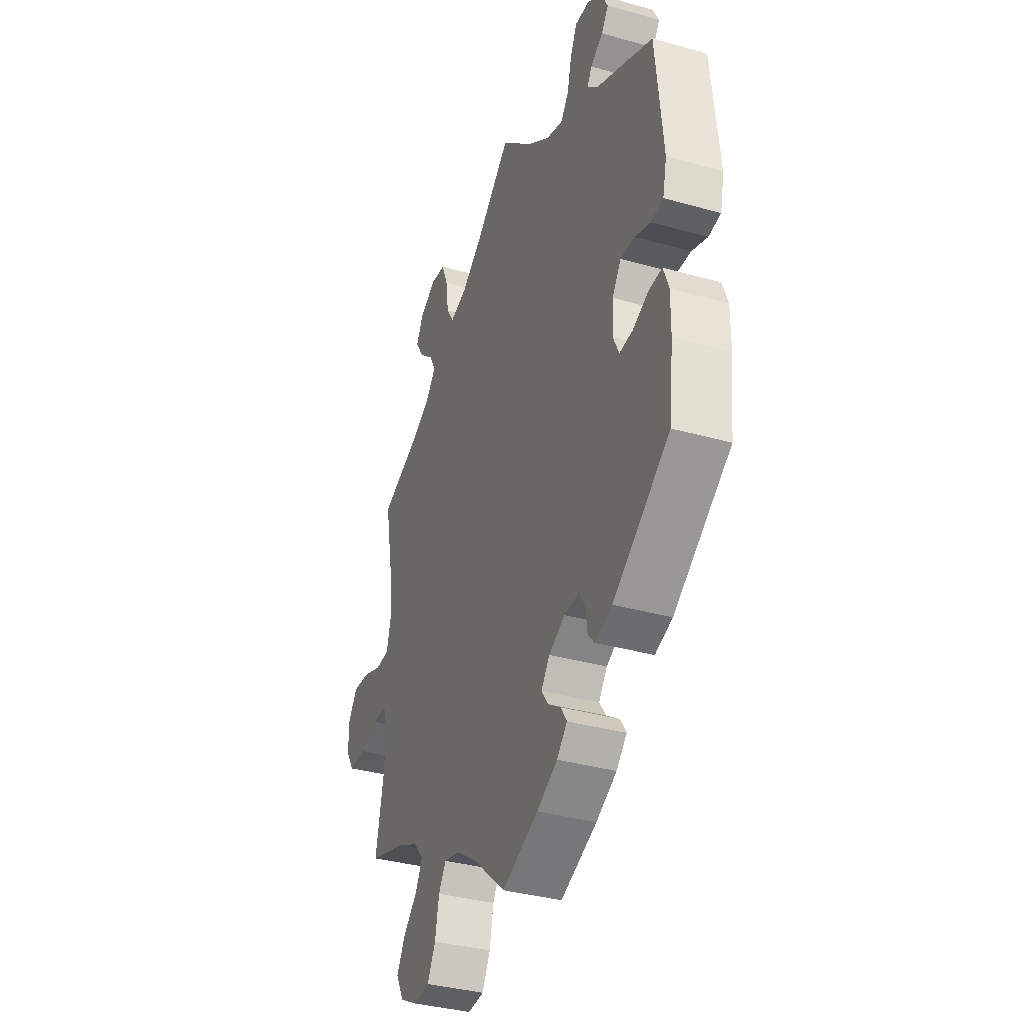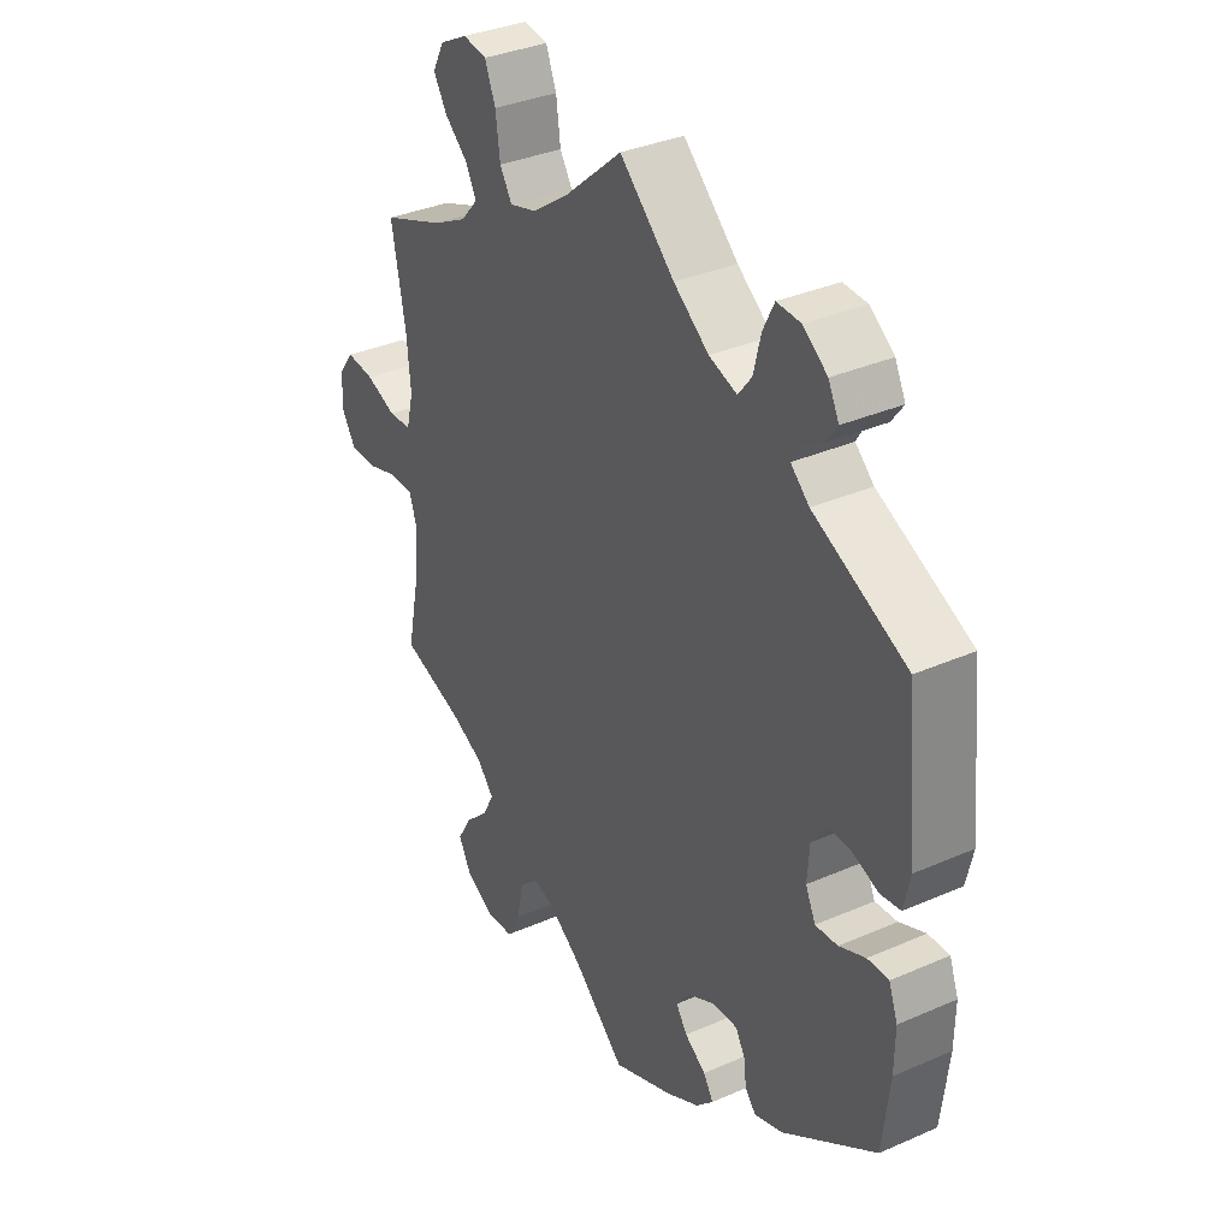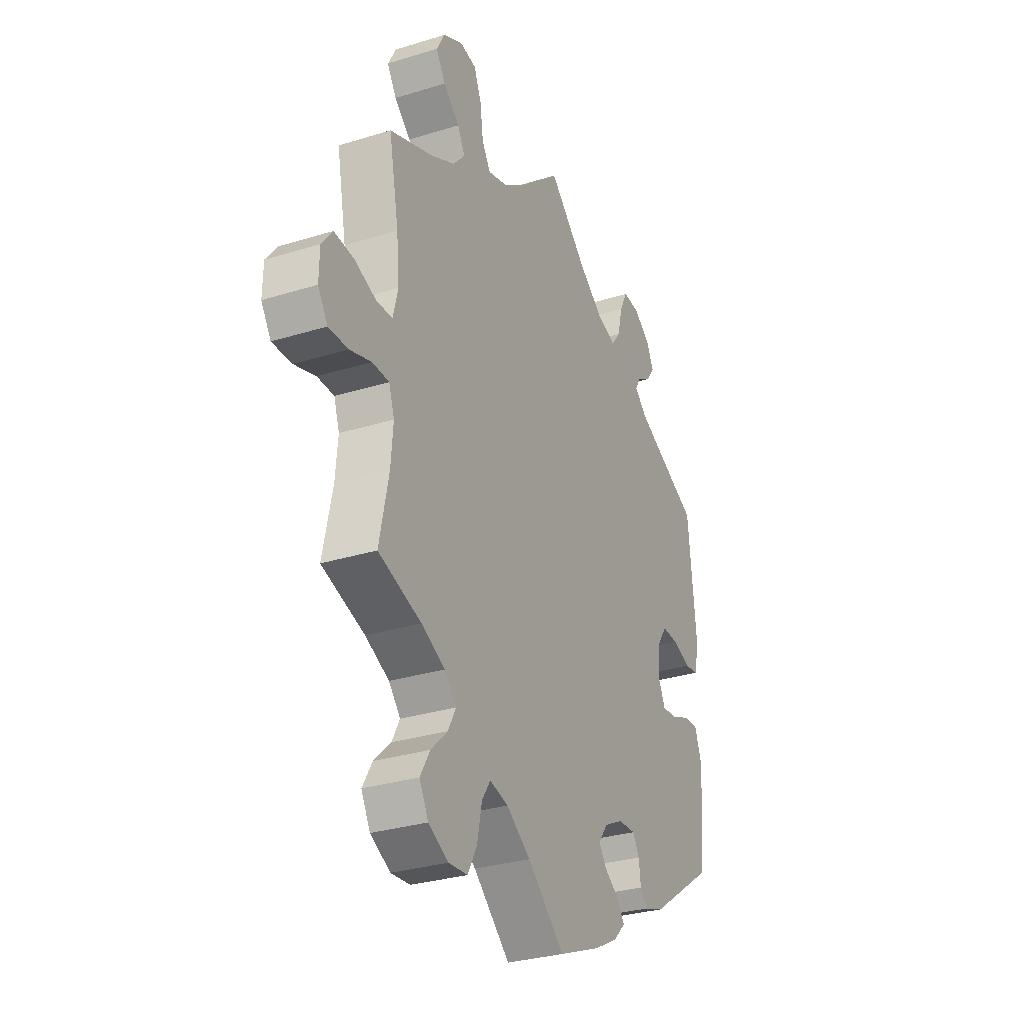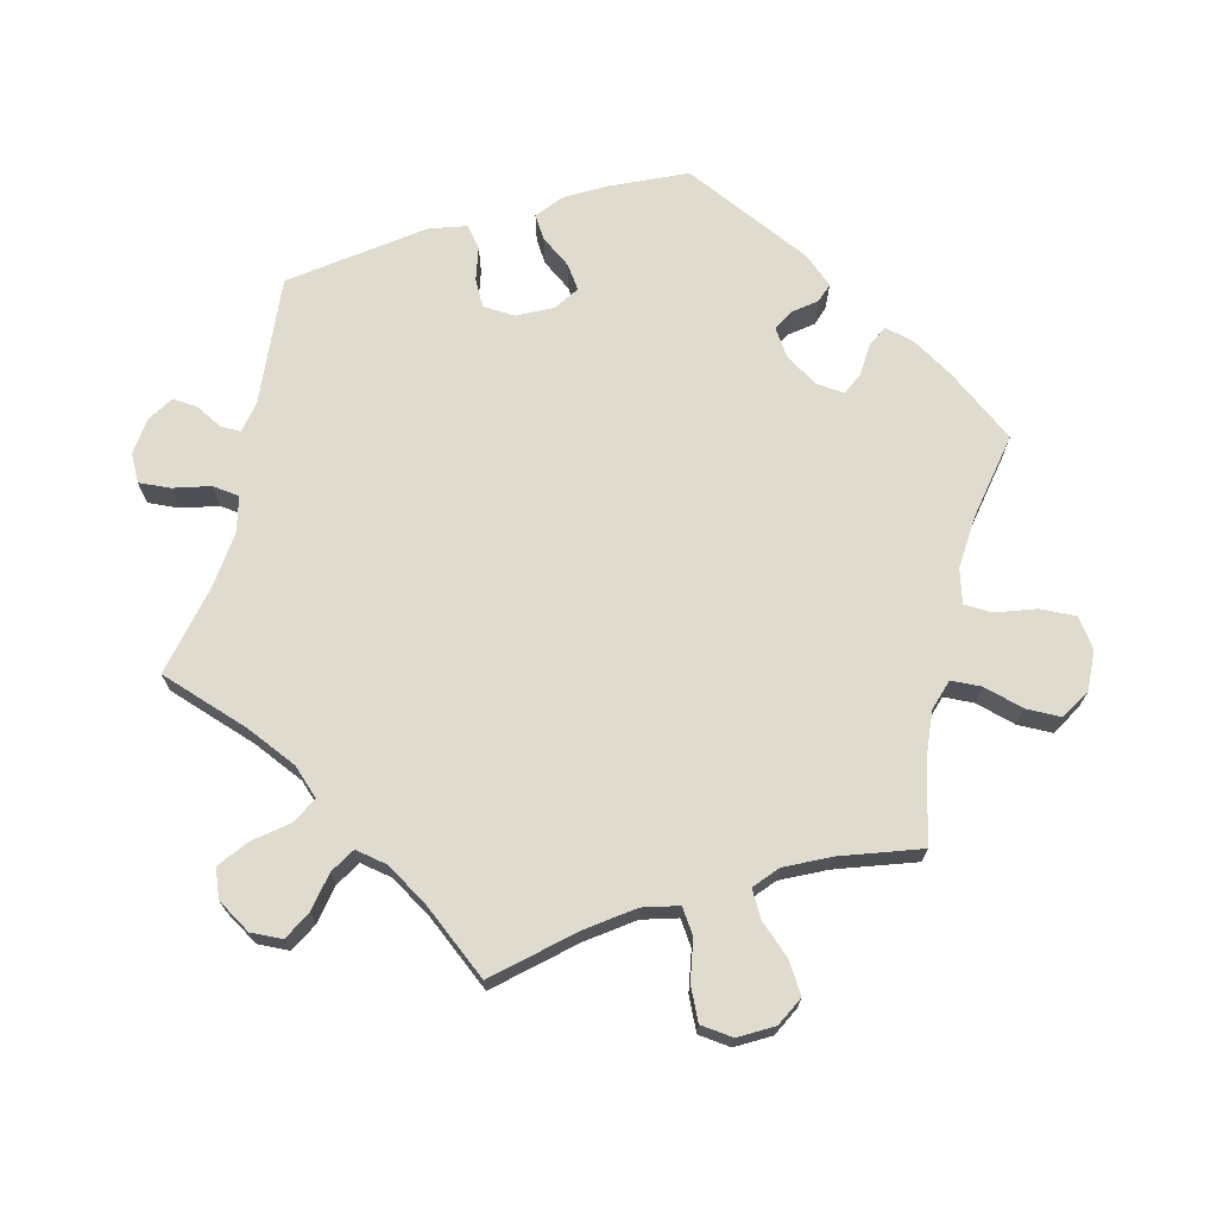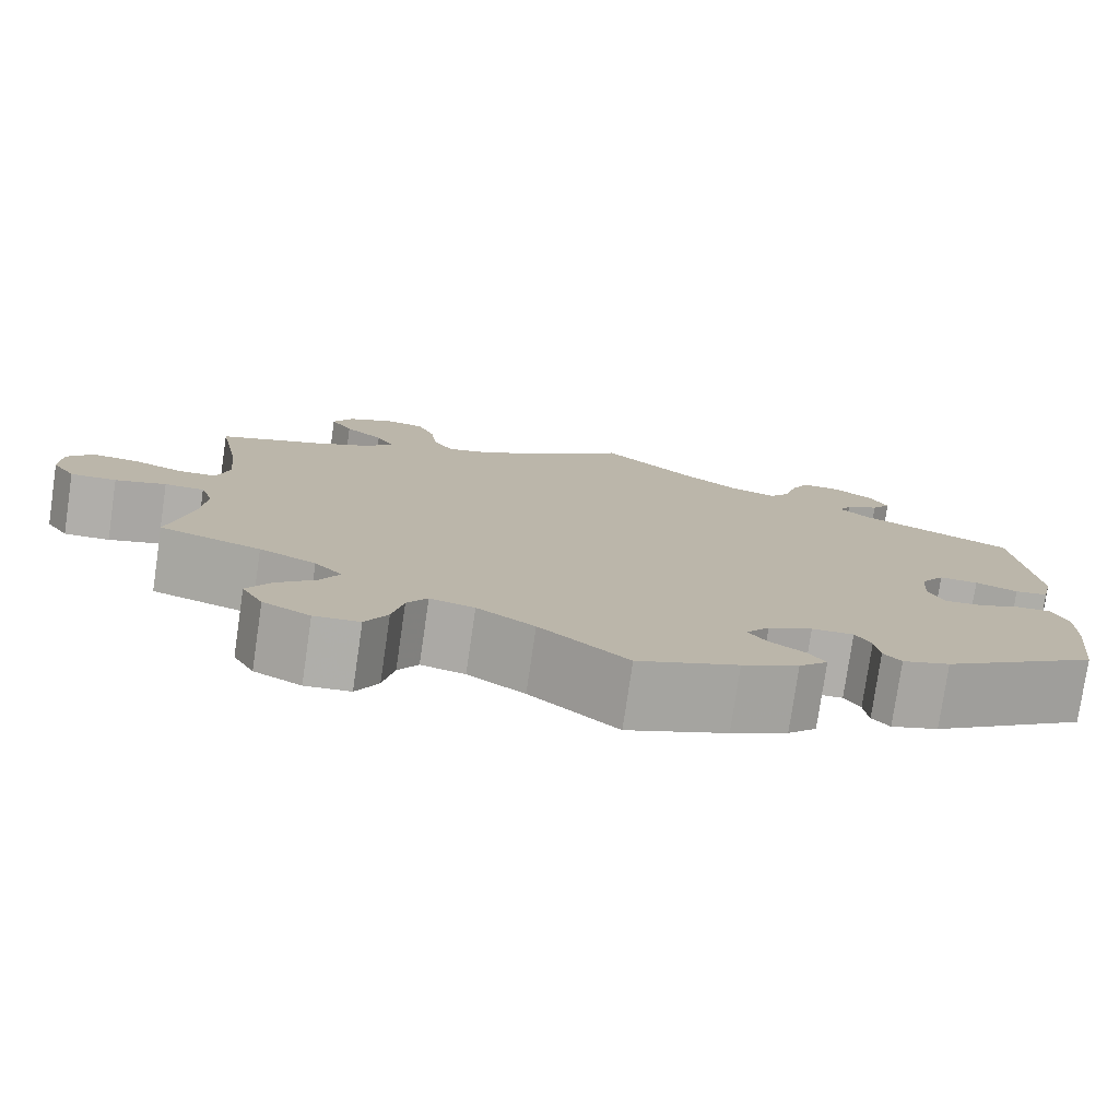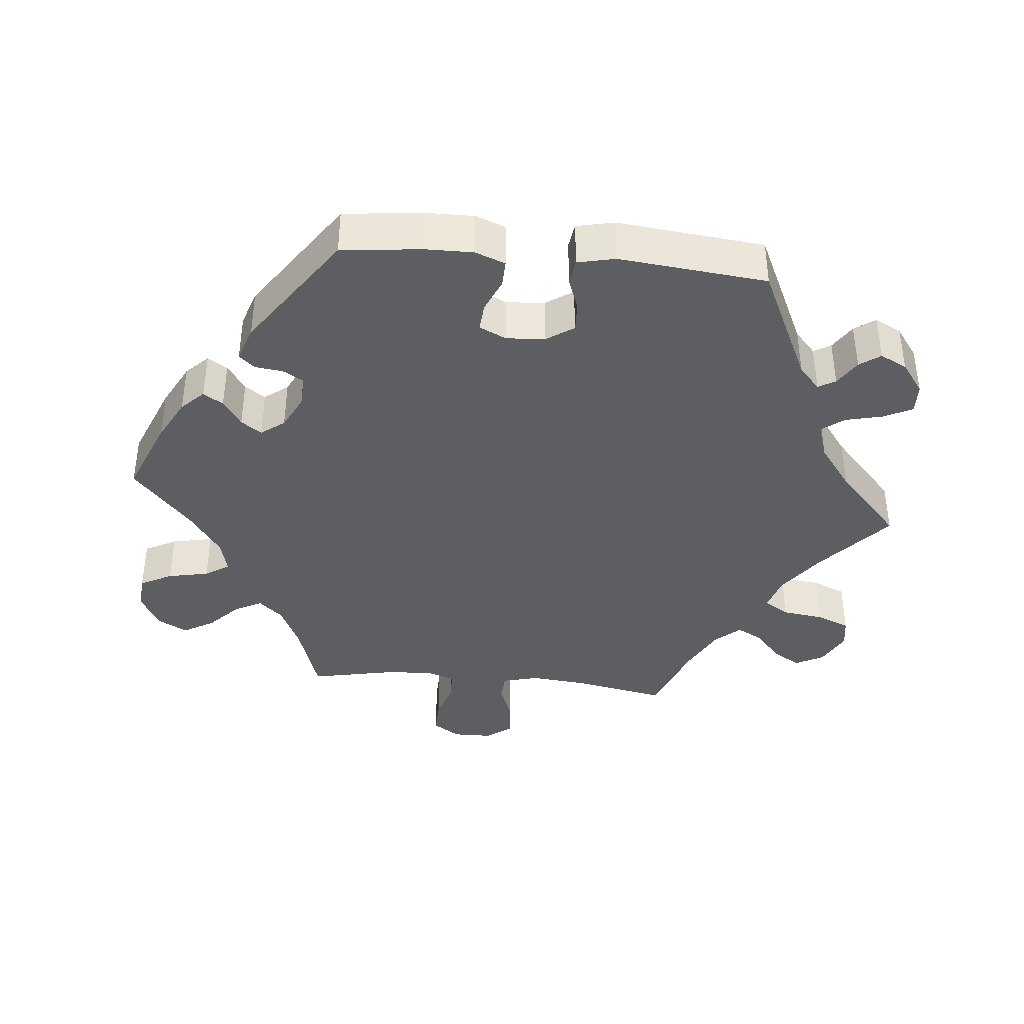
<metadata>
{"format":"obj","ext":"obj","renderer":"f3d","projection":"perspective","resolution":1024,"background":"white","views":[{"elev":-35.9,"azim":-110.3,"up":"+Z"},{"elev":34.7,"azim":-120.4,"up":"+Z"},{"elev":-30.4,"azim":114.2,"up":"+Z"},{"elev":70.3,"azim":73.3,"up":"+Y"},{"elev":-77.8,"azim":171.7,"up":"+Z"},{"elev":-38.9,"azim":-95.7,"up":"+Y"}]}
</metadata>
<code>
v 0.103 0.07 0.489
v 0.168 0.07 0.443
v 0.217 0.07 0.429
v 0.239 0.07 0.464
v 0.247 0.07 0.523
v 0.266 0.07 0.57
v 0.309 0.07 0.577
v 0.359 0.07 0.551
v 0.38 0.07 0.511
v 0.356 0.07 0.472
v 0.314 0.07 0.435
v 0.295 0.07 0.399
v 0.326 0.07 0.364
v 0.388 0.07 0.332
v 0.5 0.07 0.289
v 0.475 0.07 0.157
v 0.468 0.07 0.079
v 0.481 0.07 0.028
v 0.522 0.07 0.026
v 0.577 0.07 0.047
v 0.628 0.07 0.052
v 0.656 0.07 0.015
v 0.657 0.07 -0.04
v 0.632 0.07 -0.079
v 0.582 0.07 -0.078
v 0.527 0.07 -0.061
v 0.484 0.07 -0.062
v 0.47 0.07 -0.104
v 0.476 0.07 -0.174
v 0.5 0.07 -0.289
v 0.39 0.07 -0.325
v 0.329 0.07 -0.354
v 0.299 0.07 -0.388
v 0.319 0.07 -0.426
v 0.362 0.07 -0.467
v 0.387 0.07 -0.51
v 0.364 0.07 -0.553
v 0.313 0.07 -0.58
v 0.264 0.07 -0.576
v 0.24 0.07 -0.531
v 0.228 0.07 -0.473
v 0.206 0.07 -0.439
v 0.158 0.07 -0.451
v 0.096 0.07 -0.494
v 0.001 0.07 -0.578
v -0.107 0.07 -0.534
v -0.168 0.07 -0.502
v -0.199 0.07 -0.471
v -0.181 0.07 -0.443
v -0.143 0.07 -0.417
v -0.123 0.07 -0.388
v -0.148 0.07 -0.355
v -0.196 0.07 -0.331
v -0.241 0.07 -0.329
v -0.258 0.07 -0.358
v -0.263 0.07 -0.398
v -0.282 0.07 -0.42
v -0.333 0.07 -0.403
v -0.501 0.07 -0.289
v -0.514 0.07 -0.176
v -0.515 0.07 -0.109
v -0.499 0.07 -0.066
v -0.461 0.07 -0.067
v -0.414 0.07 -0.087
v -0.374 0.07 -0.09
v -0.356 0.07 -0.052
v -0.36 0.07 0.003
v -0.386 0.07 0.041
v -0.428 0.07 0.039
v -0.474 0.07 0.022
v -0.51 0.07 0.027
v -0.522 0.07 0.08
v -0.501 0.07 0.289
v -0.334 0.07 0.369
v -0.301 0.07 0.399
v -0.315 0.07 0.423
v -0.352 0.07 0.446
v -0.373 0.07 0.475
v -0.354 0.07 0.513
v -0.311 0.07 0.545
v -0.268 0.07 0.547
v -0.248 0.07 0.507
v -0.235 0.07 0.454
v -0.211 0.07 0.423
v -0.161 0.07 0.44
v -0.098 0.07 0.487
v 0 0.07 0.578
v 0.103 0 0.489
v 0.168 0 0.443
v 0.217 0 0.429
v 0.239 0 0.464
v 0.247 0 0.523
v 0.266 0 0.57
v 0.309 0 0.577
v 0.359 0 0.551
v 0.38 0 0.511
v 0.356 0 0.472
v 0.314 0 0.435
v 0.295 0 0.399
v 0.326 0 0.364
v 0.388 0 0.332
v 0.5 0 0.289
v 0.475 0 0.157
v 0.468 0 0.079
v 0.481 0 0.028
v 0.522 0 0.026
v 0.577 0 0.047
v 0.628 0 0.052
v 0.656 0 0.015
v 0.657 0 -0.04
v 0.632 0 -0.079
v 0.582 0 -0.078
v 0.527 0 -0.061
v 0.484 0 -0.062
v 0.47 0 -0.104
v 0.476 0 -0.174
v 0.5 0 -0.289
v 0.39 0 -0.325
v 0.329 0 -0.354
v 0.299 0 -0.388
v 0.319 0 -0.426
v 0.362 0 -0.467
v 0.387 0 -0.51
v 0.364 0 -0.553
v 0.313 0 -0.58
v 0.264 0 -0.576
v 0.24 0 -0.531
v 0.228 0 -0.473
v 0.206 0 -0.439
v 0.158 0 -0.451
v 0.096 0 -0.494
v 0.001 0 -0.578
v -0.107 0 -0.534
v -0.168 0 -0.502
v -0.199 0 -0.471
v -0.181 0 -0.443
v -0.143 0 -0.417
v -0.123 0 -0.388
v -0.148 0 -0.355
v -0.196 0 -0.331
v -0.241 0 -0.329
v -0.258 0 -0.358
v -0.263 0 -0.398
v -0.282 0 -0.42
v -0.333 0 -0.403
v -0.501 0 -0.289
v -0.514 0 -0.176
v -0.515 0 -0.109
v -0.499 0 -0.066
v -0.461 0 -0.067
v -0.414 0 -0.087
v -0.374 0 -0.09
v -0.356 0 -0.052
v -0.36 0 0.003
v -0.386 0 0.041
v -0.428 0 0.039
v -0.474 0 0.022
v -0.51 0 0.027
v -0.522 0 0.08
v -0.501 0 0.289
v -0.334 0 0.369
v -0.301 0 0.399
v -0.315 0 0.423
v -0.352 0 0.446
v -0.373 0 0.475
v -0.354 0 0.513
v -0.311 0 0.545
v -0.268 0 0.547
v -0.248 0 0.507
v -0.235 0 0.454
v -0.211 0 0.423
v -0.161 0 0.44
v -0.098 0 0.487
v 0 0 0.578
f 86 87 1
f 85 86 1 2
f 84 85 2 3
f 80 81 82 83
f 80 83 84
f 79 80 84
f 76 77 78 79
f 75 76 79 84
f 74 75 84 3
f 72 73 74 3
f 69 70 71 72
f 68 69 72 3
f 61 62 63 64
f 61 64 65
f 60 61 65
f 59 60 65
f 58 59 65
f 55 56 57 58
f 54 55 58 65
f 53 54 65 66
f 47 48 49 50
f 47 50 51
f 44 45 46 47
f 43 44 47 51
f 42 43 51 52
f 38 39 40 41
f 38 41 42
f 37 38 42
f 34 35 36 37
f 33 34 37 42
f 32 33 42 52
f 29 30 31
f 28 29 31 32
f 27 28 32 52
f 23 24 25 26
f 23 26 27
f 22 23 27
f 19 20 21 22
f 18 19 22 27
f 17 18 27 52
f 14 15 16
f 13 14 16 17
f 12 13 17 52
f 8 9 10 11
f 4 5 6 7
f 4 7 8 11
f 67 68 3
f 66 67 3
f 53 66 3
f 11 12 52 53
f 3 4 11 53
f 88 174 173
f 89 88 173 172
f 90 89 172 171
f 170 169 168 167
f 171 170 167
f 171 167 166
f 166 165 164 163
f 171 166 163 162
f 90 171 162 161
f 90 161 160 159
f 159 158 157 156
f 90 159 156 155
f 151 150 149 148
f 152 151 148
f 152 148 147
f 152 147 146
f 152 146 145
f 145 144 143 142
f 152 145 142 141
f 153 152 141 140
f 137 136 135 134
f 138 137 134
f 134 133 132 131
f 138 134 131 130
f 139 138 130 129
f 128 127 126 125
f 129 128 125
f 129 125 124
f 124 123 122 121
f 129 124 121 120
f 139 129 120 119
f 118 117 116
f 119 118 116 115
f 139 119 115 114
f 113 112 111 110
f 114 113 110
f 114 110 109
f 109 108 107 106
f 114 109 106 105
f 139 114 105 104
f 103 102 101
f 104 103 101 100
f 139 104 100 99
f 98 97 96 95
f 94 93 92 91
f 98 95 94 91
f 90 155 154
f 90 154 153
f 90 153 140
f 140 139 99 98
f 140 98 91 90
f 1 88 89 2
f 2 89 90 3
f 3 90 91 4
f 4 91 92 5
f 5 92 93 6
f 6 93 94 7
f 7 94 95 8
f 8 95 96 9
f 9 96 97 10
f 10 97 98 11
f 11 98 99 12
f 12 99 100 13
f 13 100 101 14
f 14 101 102 15
f 15 102 103 16
f 16 103 104 17
f 17 104 105 18
f 18 105 106 19
f 19 106 107 20
f 20 107 108 21
f 21 108 109 22
f 22 109 110 23
f 23 110 111 24
f 24 111 112 25
f 25 112 113 26
f 26 113 114 27
f 27 114 115 28
f 28 115 116 29
f 29 116 117 30
f 30 117 118 31
f 31 118 119 32
f 32 119 120 33
f 33 120 121 34
f 34 121 122 35
f 35 122 123 36
f 36 123 124 37
f 37 124 125 38
f 38 125 126 39
f 39 126 127 40
f 40 127 128 41
f 41 128 129 42
f 42 129 130 43
f 43 130 131 44
f 44 131 132 45
f 45 132 133 46
f 46 133 134 47
f 47 134 135 48
f 48 135 136 49
f 49 136 137 50
f 50 137 138 51
f 51 138 139 52
f 52 139 140 53
f 53 140 141 54
f 54 141 142 55
f 55 142 143 56
f 56 143 144 57
f 57 144 145 58
f 58 145 146 59
f 59 146 147 60
f 60 147 148 61
f 61 148 149 62
f 62 149 150 63
f 63 150 151 64
f 64 151 152 65
f 65 152 153 66
f 66 153 154 67
f 67 154 155 68
f 68 155 156 69
f 69 156 157 70
f 70 157 158 71
f 71 158 159 72
f 72 159 160 73
f 73 160 161 74
f 74 161 162 75
f 75 162 163 76
f 76 163 164 77
f 77 164 165 78
f 78 165 166 79
f 79 166 167 80
f 80 167 168 81
f 81 168 169 82
f 82 169 170 83
f 83 170 171 84
f 84 171 172 85
f 85 172 173 86
f 86 173 174 87
f 87 174 88 1

</code>
